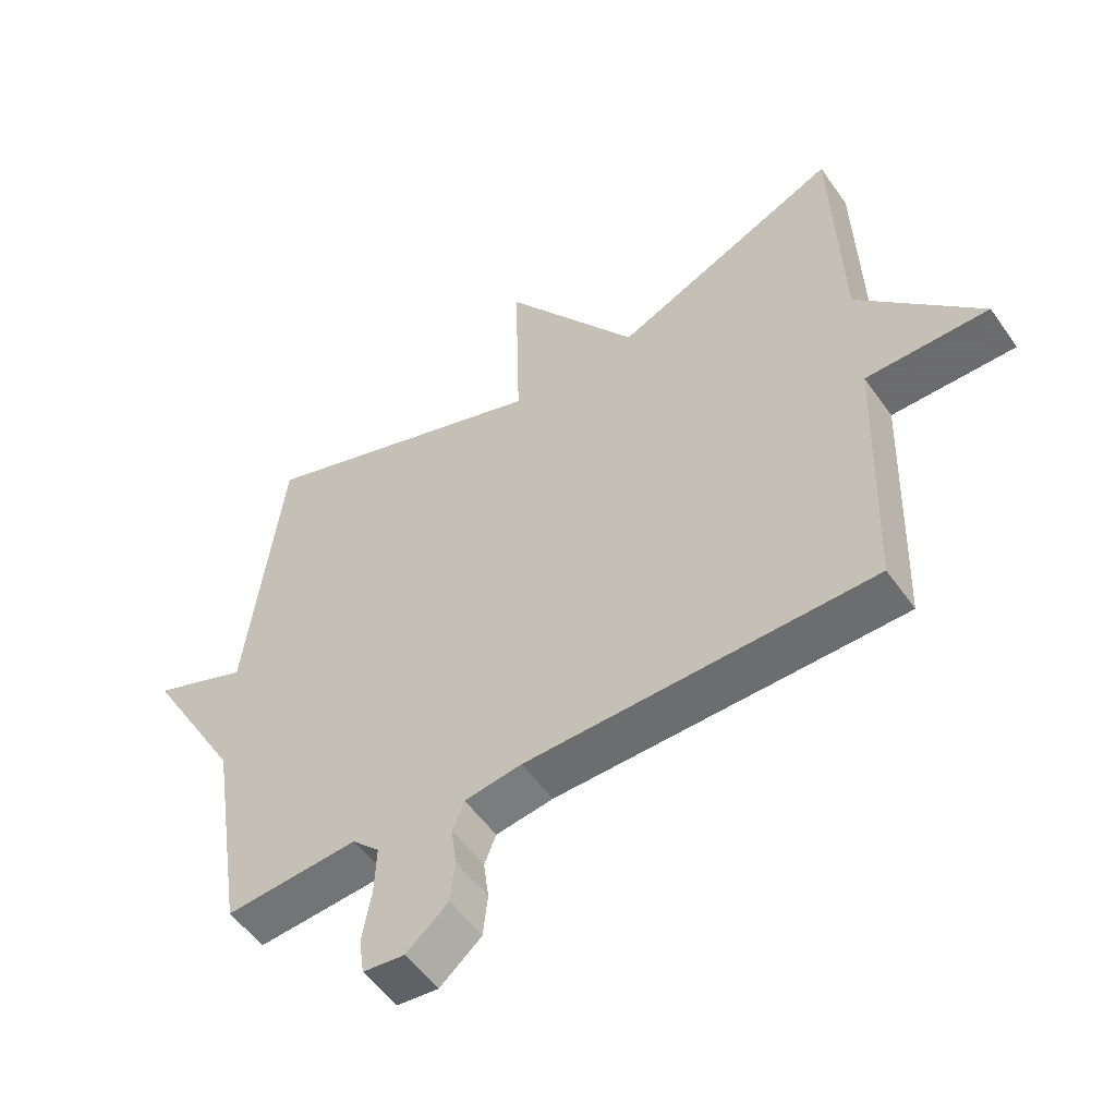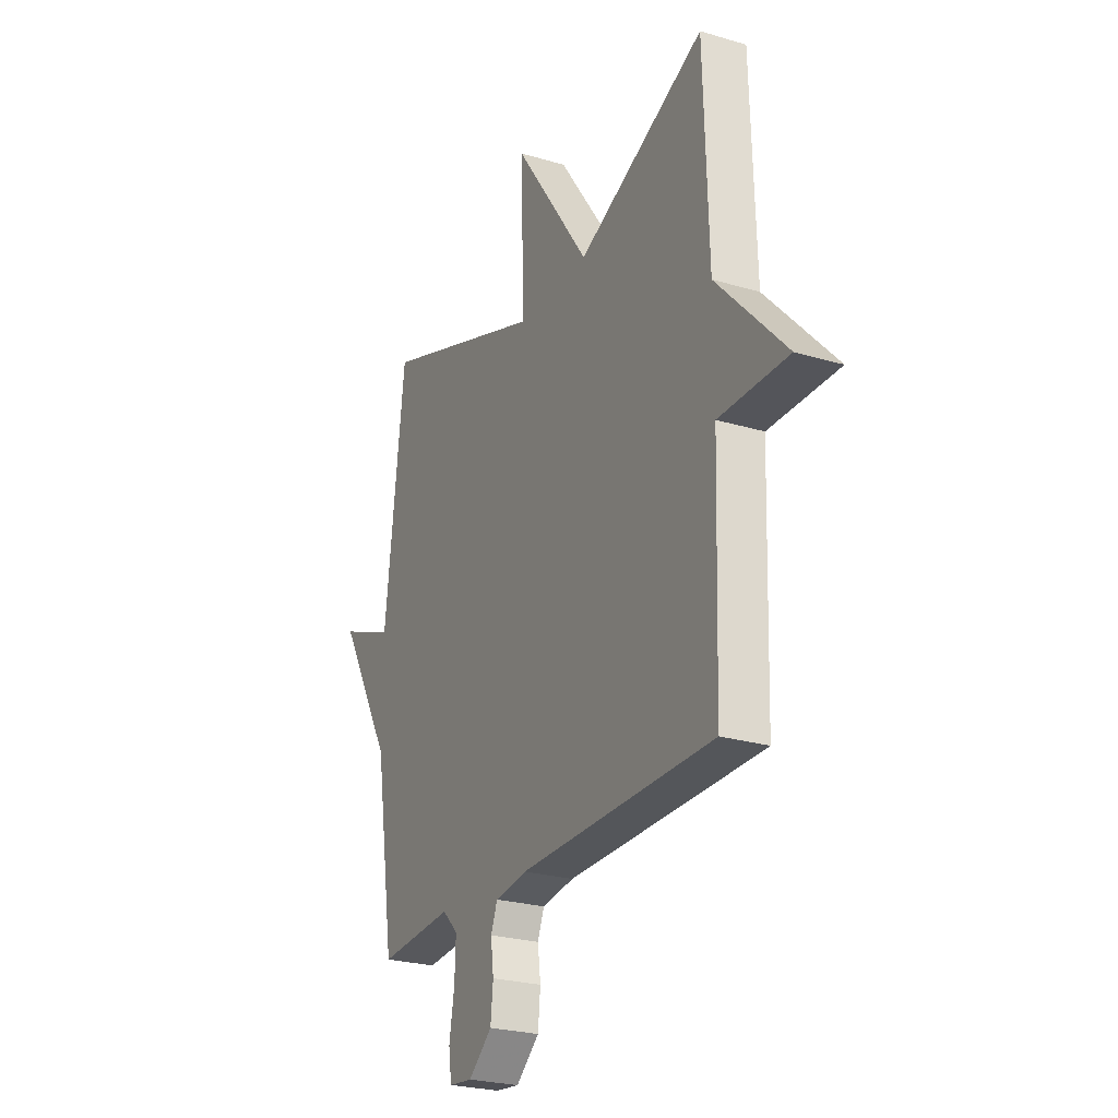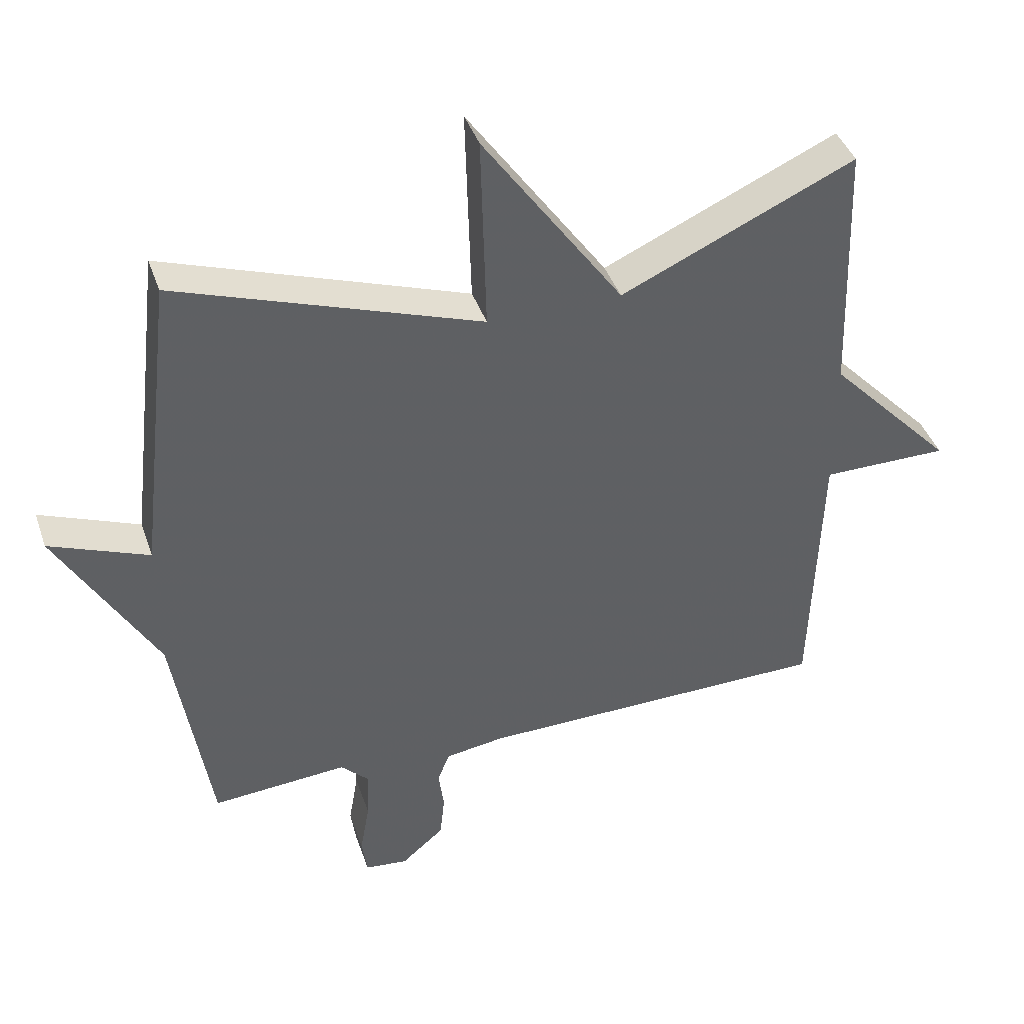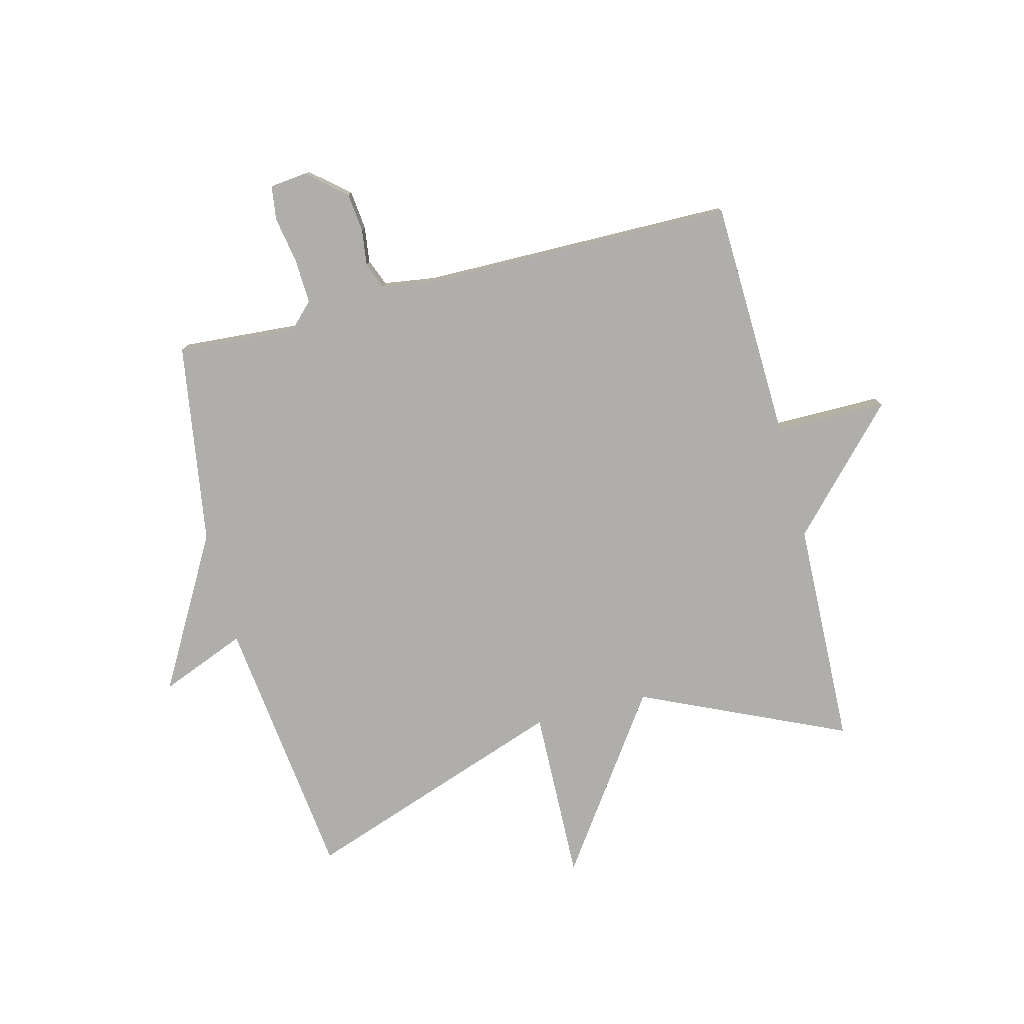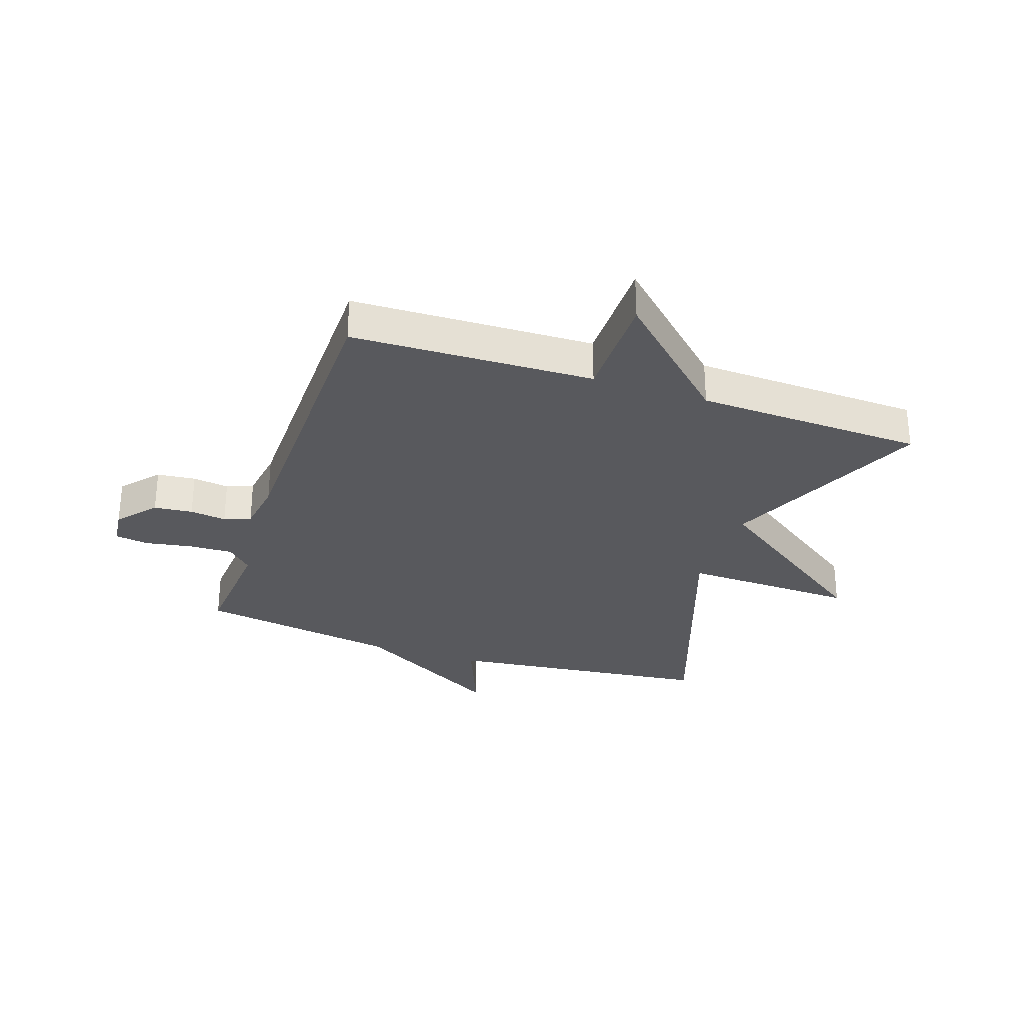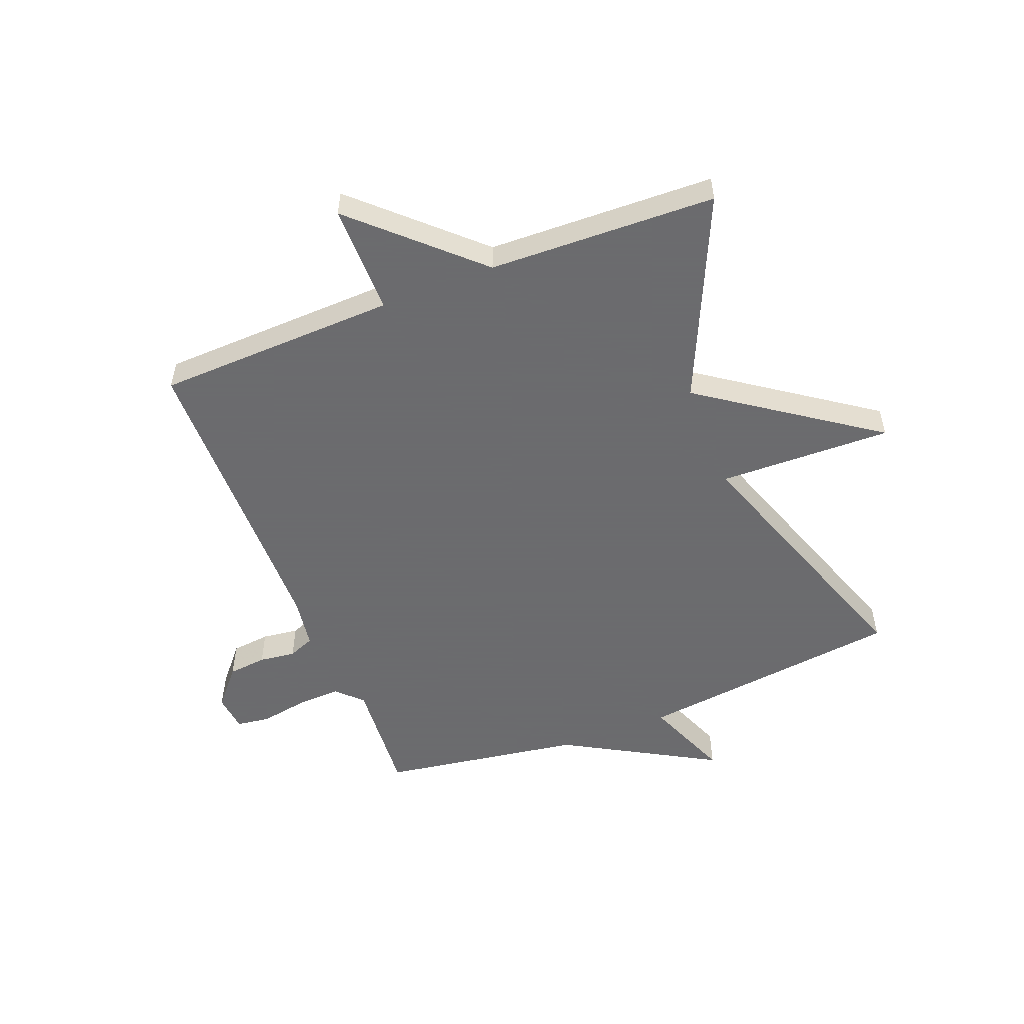
<metadata>
{"format":"obj","ext":"obj","renderer":"f3d","projection":"perspective","resolution":1024,"background":"white","views":[{"elev":-53.5,"azim":-145.6,"up":"+Z"},{"elev":-25.0,"azim":-115.9,"up":"+Z"},{"elev":41.2,"azim":161.8,"up":"+Z"},{"elev":-77.9,"azim":-165.6,"up":"+Y"},{"elev":-30.0,"azim":-108.8,"up":"+Y"},{"elev":-53.5,"azim":-68.5,"up":"+Y"}]}
</metadata>
<code>
v 0.5 0.07 0.5
v 0.554 0.07 0.044
v 0.701 0.07 0.103
v 0.554 0.07 -0.156
v 0.5 0.07 -0.5
v 0.297 0.07 -0.485
v 0.255 0.07 -0.527
v 0.258 0.07 -0.602
v 0.272 0.07 -0.683
v 0.264 0.07 -0.74
v 0.2 0.07 -0.747
v 0.136 0.07 -0.692
v 0.129 0.07 -0.626
v 0.137 0.07 -0.564
v 0.119 0.07 -0.519
v 0.031 0.07 -0.506
v -0.5 0.07 -0.5
v -0.513 0.07 -0.088
v -0.702 0.07 -0.088
v -0.513 0.07 0.112
v -0.5 0.07 0.5
v -0.152 0.07 0.342
v 0.056 0.07 0.638
v 0.048 0.07 0.342
v 0.5 0 0.5
v 0.554 0 0.044
v 0.701 0 0.103
v 0.554 0 -0.156
v 0.5 0 -0.5
v 0.297 0 -0.485
v 0.255 0 -0.527
v 0.258 0 -0.602
v 0.272 0 -0.683
v 0.264 0 -0.74
v 0.2 0 -0.747
v 0.136 0 -0.692
v 0.129 0 -0.626
v 0.137 0 -0.564
v 0.119 0 -0.519
v 0.031 0 -0.506
v -0.5 0 -0.5
v -0.513 0 -0.088
v -0.702 0 -0.088
v -0.513 0 0.112
v -0.5 0 0.5
v -0.152 0 0.342
v 0.056 0 0.638
v 0.048 0 0.342
f 22 23 24
f 20 21 22
f 20 22 24
f 19 20 24
f 18 19 24
f 24 1 2
f 18 24 2
f 17 18 2
f 16 17 2
f 12 13 14
f 11 12 14
f 10 11 14
f 9 10 14
f 8 9 14
f 7 8 14 15
f 2 3 4
f 16 2 4
f 15 16 4
f 7 15 4
f 6 7 4
f 4 5 6
f 48 47 46
f 46 45 44
f 48 46 44
f 48 44 43
f 48 43 42
f 26 25 48
f 26 48 42
f 26 42 41
f 26 41 40
f 38 37 36
f 38 36 35
f 38 35 34
f 38 34 33
f 38 33 32
f 39 38 32 31
f 28 27 26
f 28 26 40
f 28 40 39
f 28 39 31
f 28 31 30
f 30 29 28
f 1 25 26 2
f 2 26 27 3
f 3 27 28 4
f 4 28 29 5
f 5 29 30 6
f 6 30 31 7
f 7 31 32 8
f 8 32 33 9
f 9 33 34 10
f 10 34 35 11
f 11 35 36 12
f 12 36 37 13
f 13 37 38 14
f 14 38 39 15
f 15 39 40 16
f 16 40 41 17
f 17 41 42 18
f 18 42 43 19
f 19 43 44 20
f 20 44 45 21
f 21 45 46 22
f 22 46 47 23
f 23 47 48 24
f 24 48 25 1

</code>
